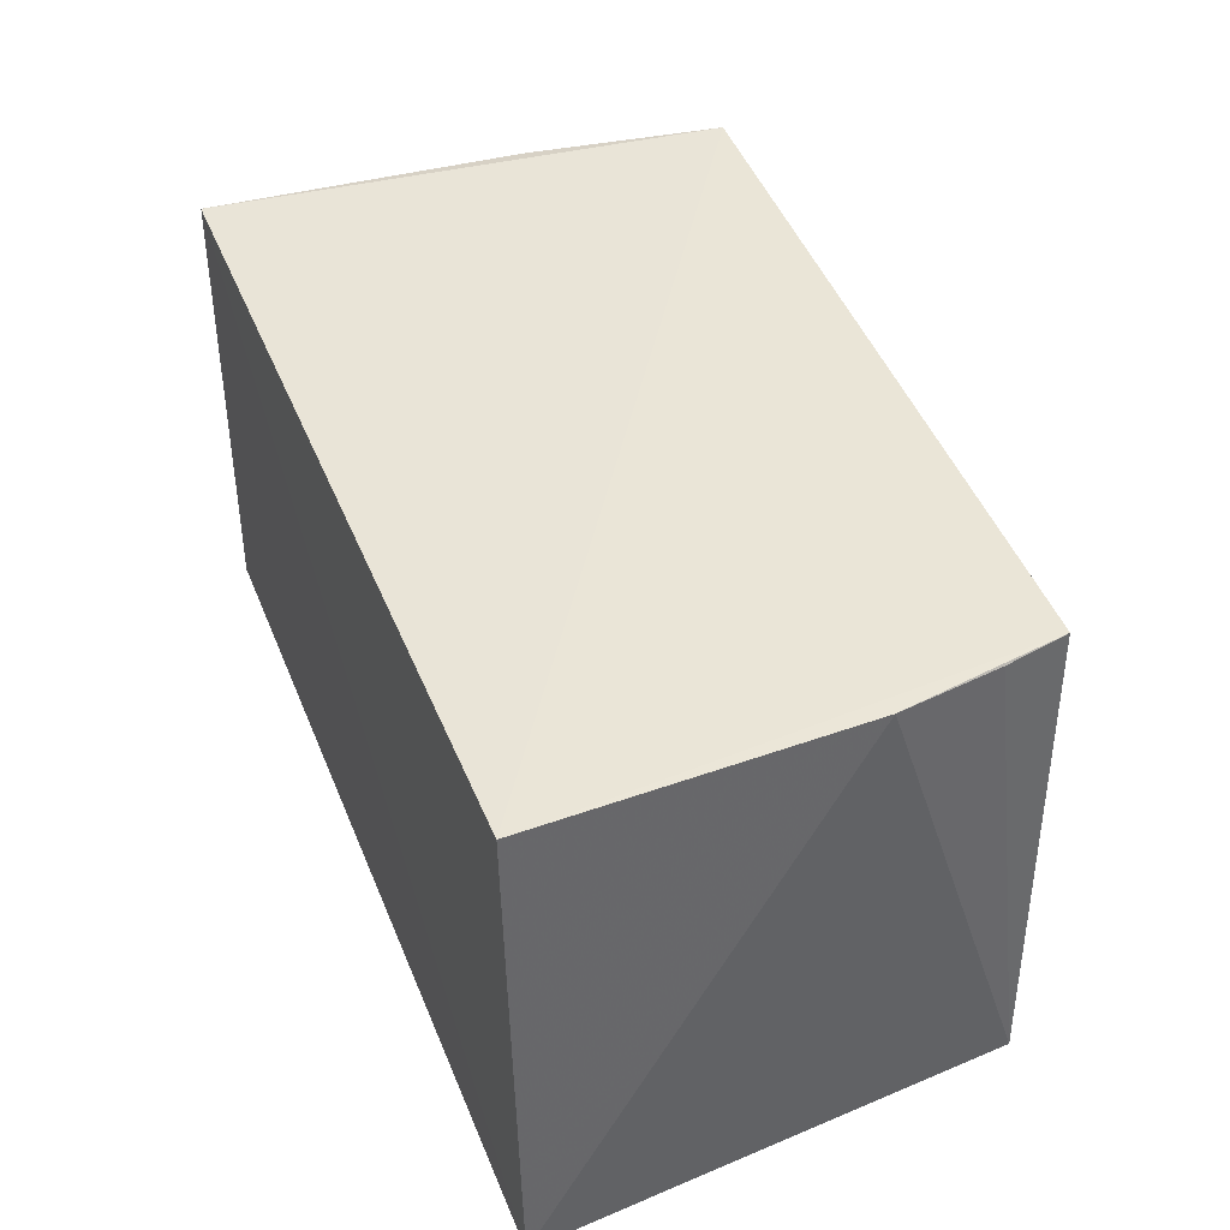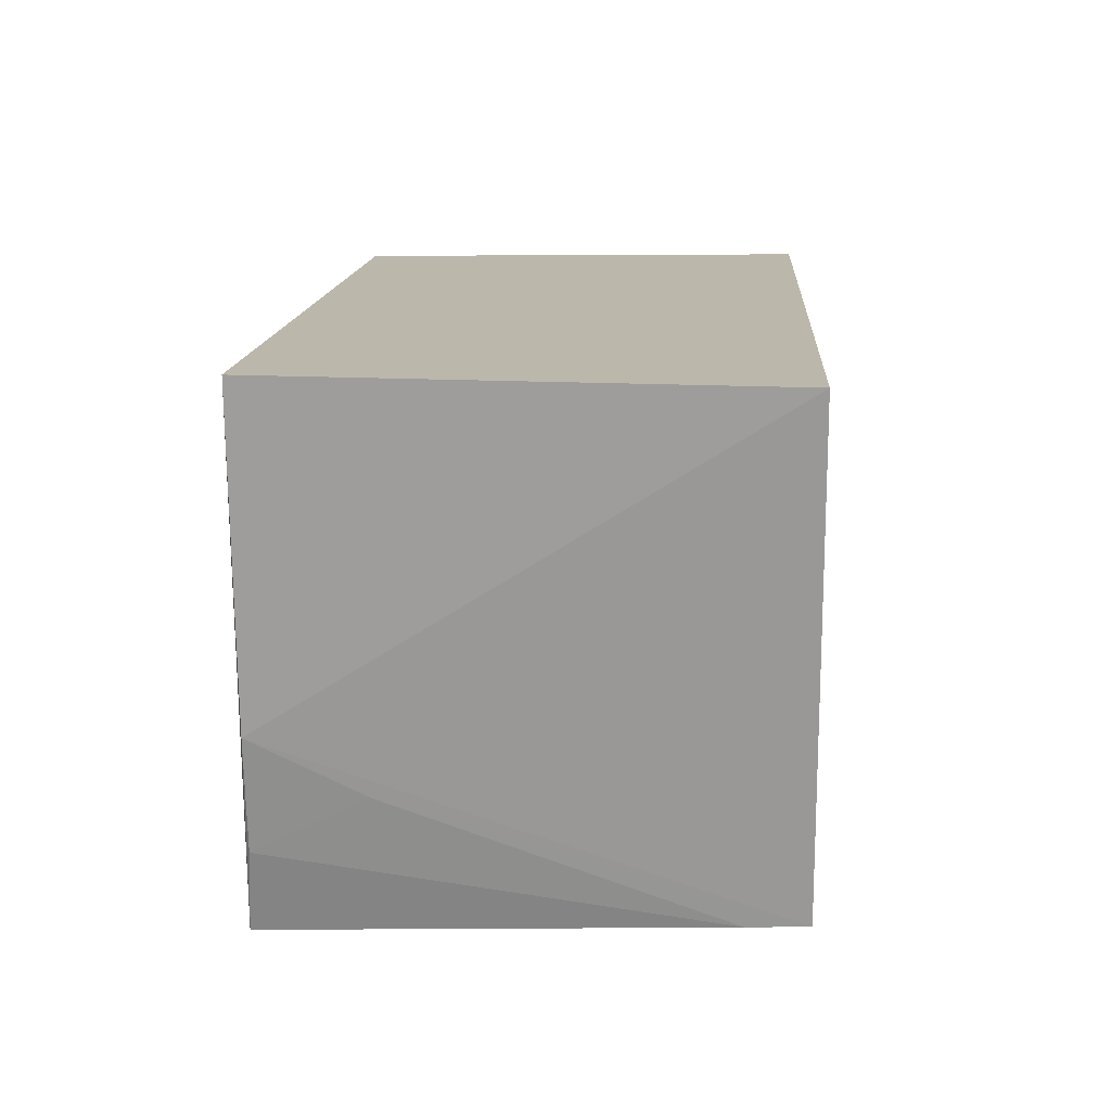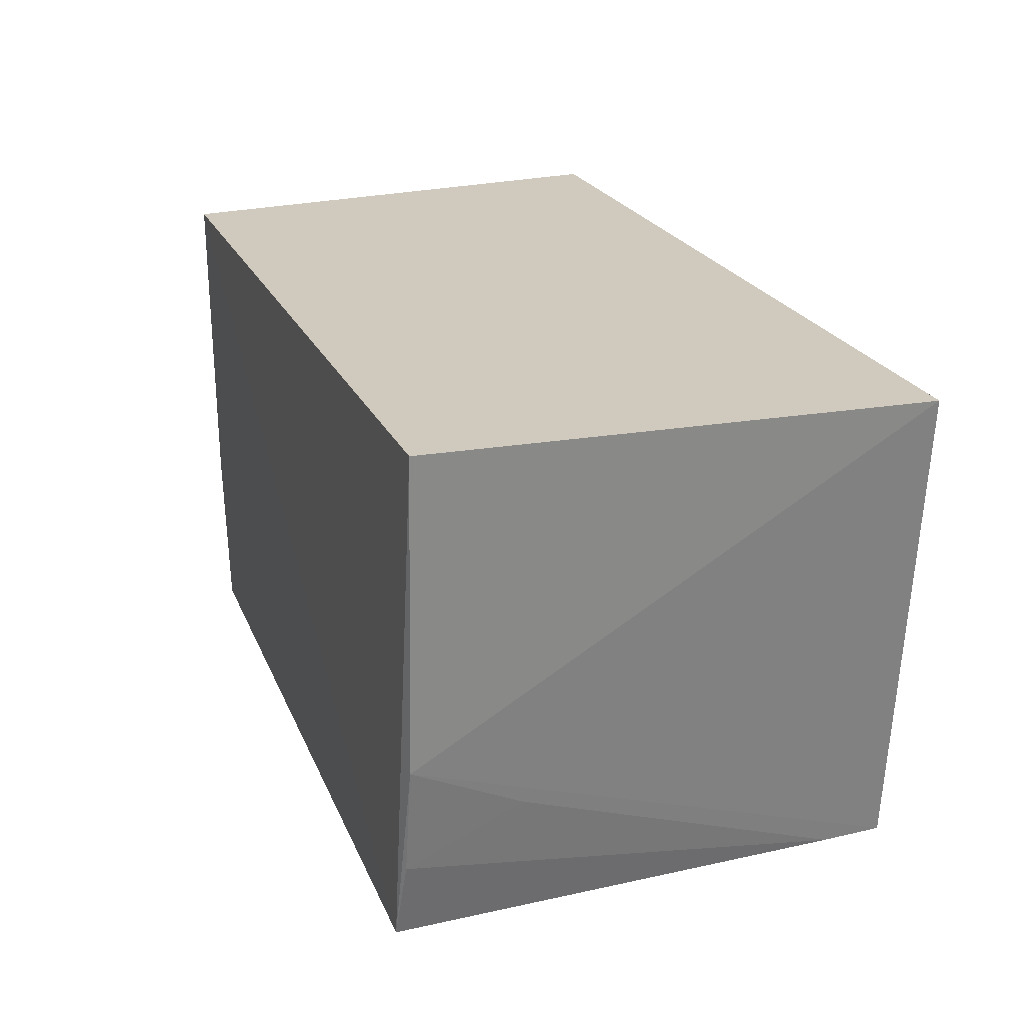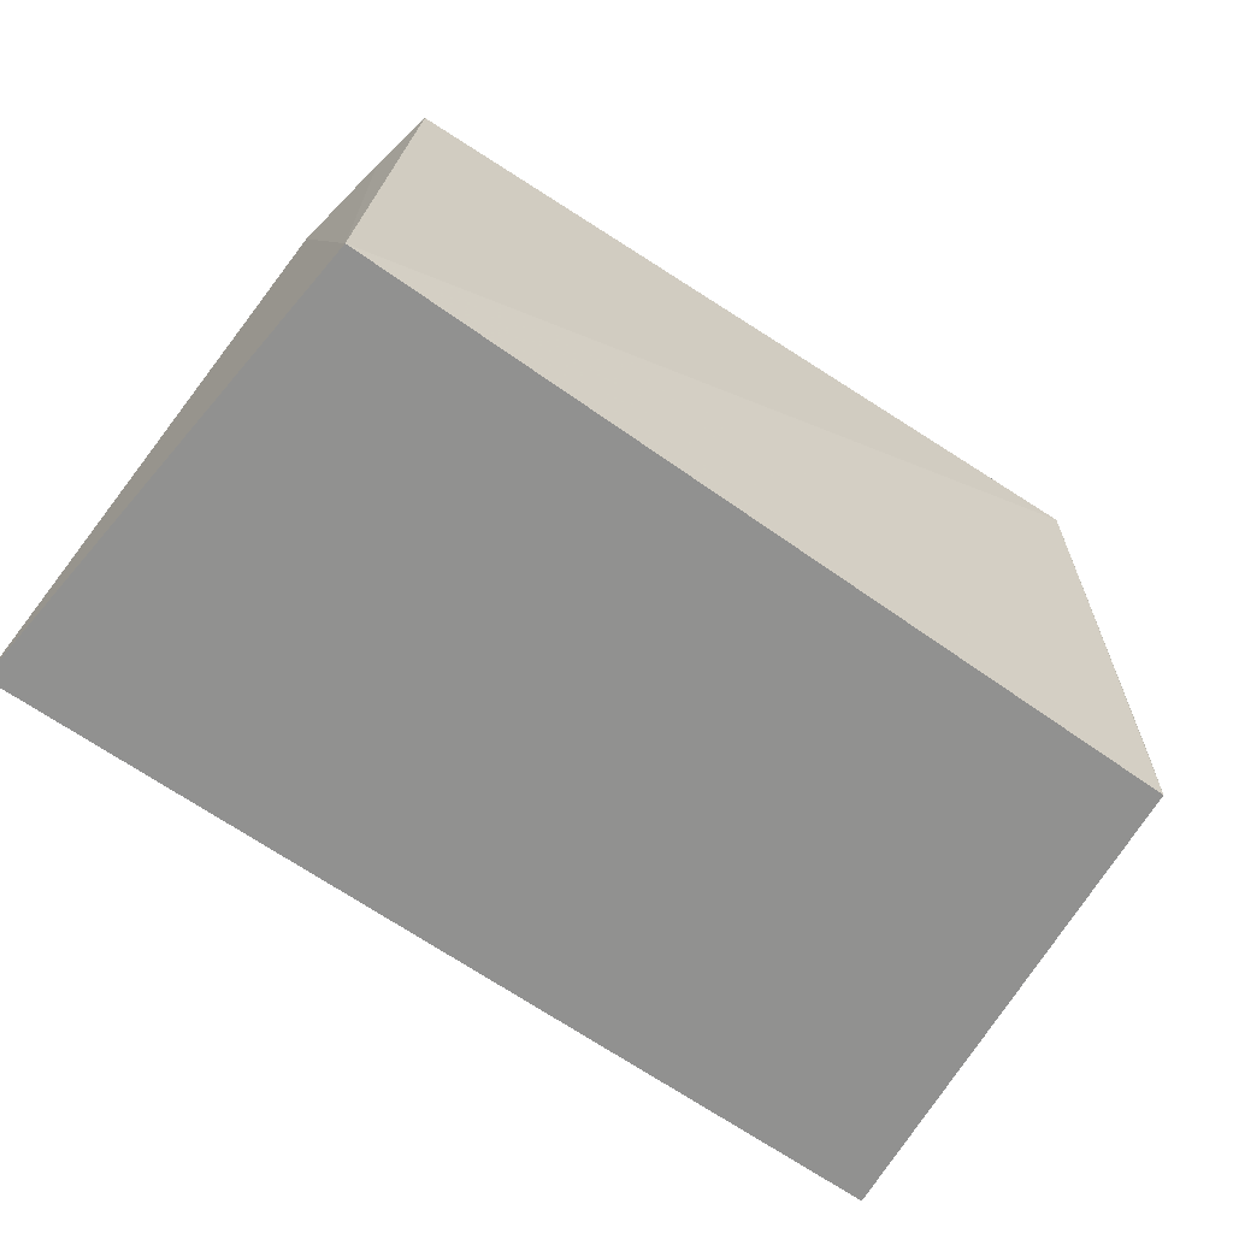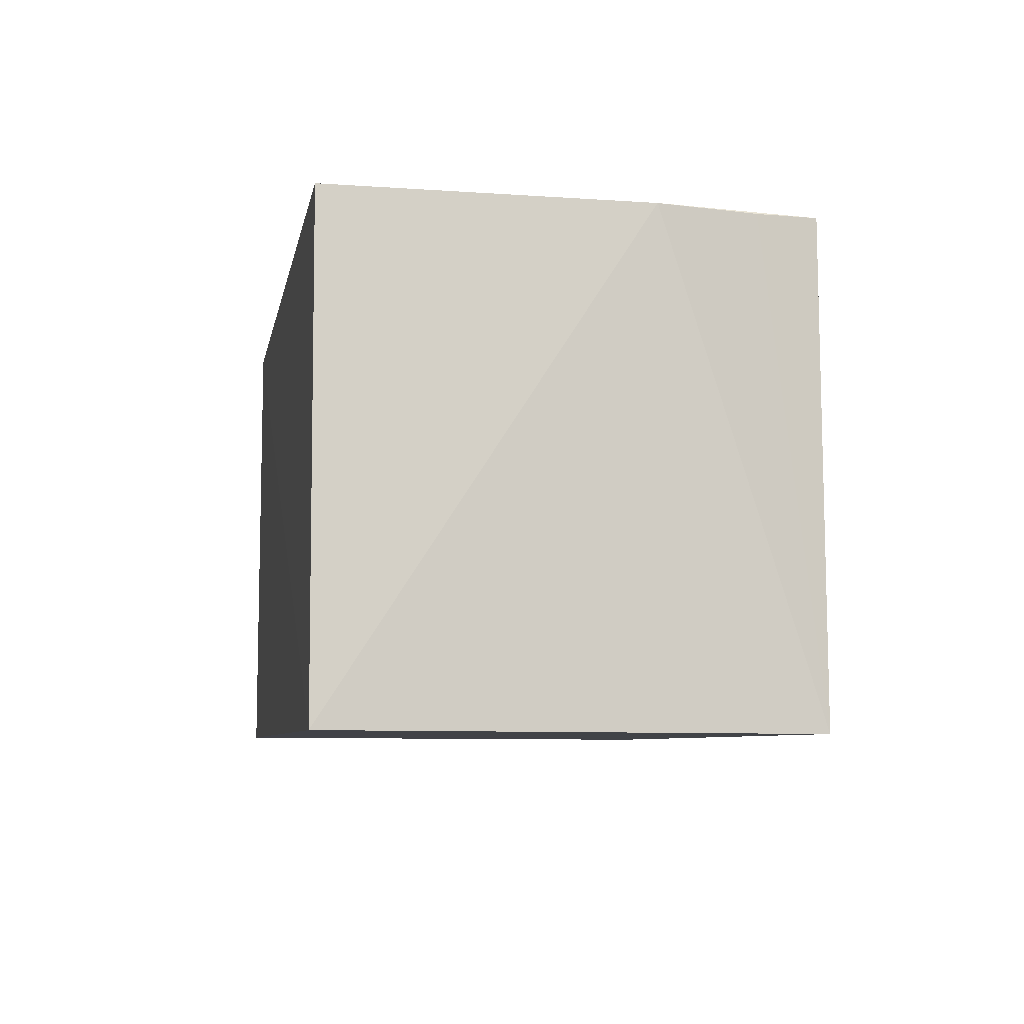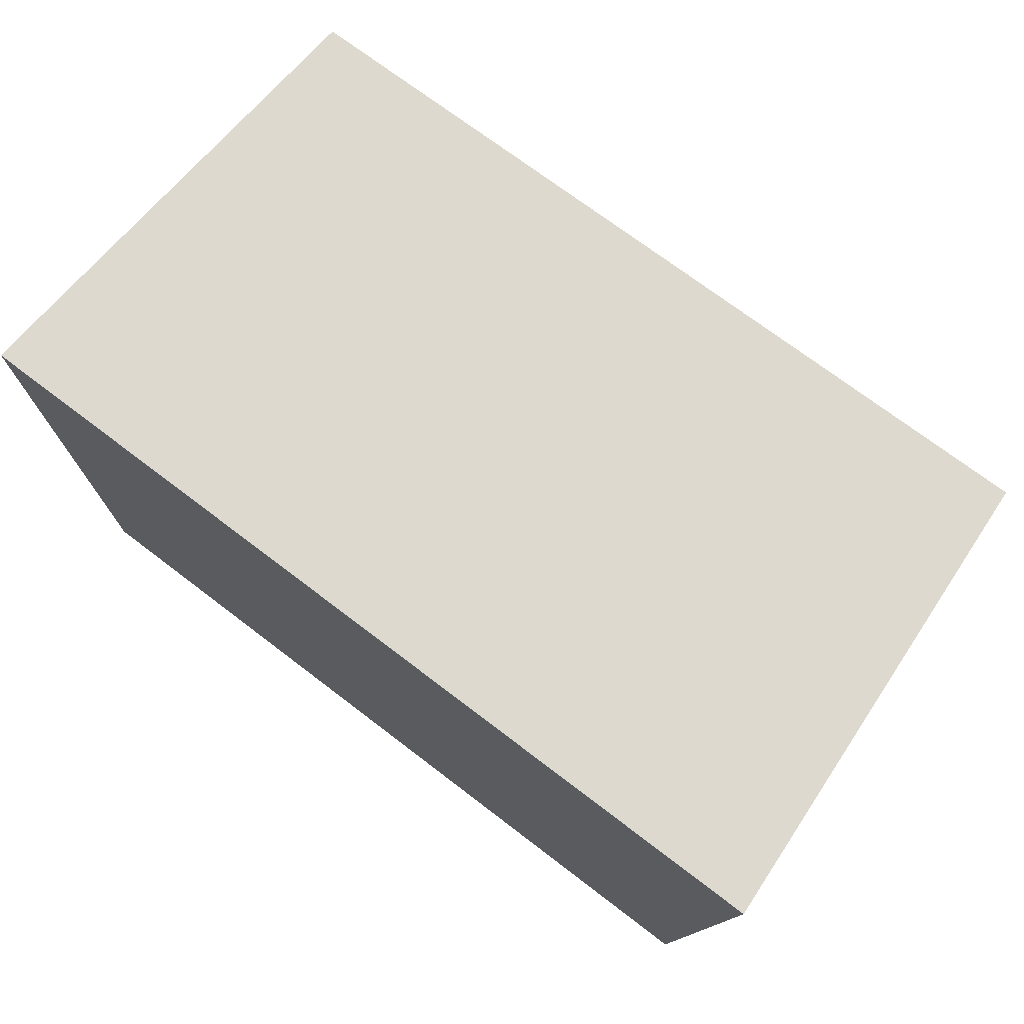
<metadata>
{"format":"obj","ext":"obj","renderer":"f3d","projection":"perspective","resolution":1024,"background":"white","views":[{"elev":43.6,"azim":-111.2,"up":"+Z"},{"elev":14.4,"azim":93.9,"up":"+Y"},{"elev":23.1,"azim":70.4,"up":"+Y"},{"elev":-66.1,"azim":-35.3,"up":"+Z"},{"elev":-6.8,"azim":-100.0,"up":"+Z"},{"elev":71.7,"azim":-142.6,"up":"+Y"}]}
</metadata>
<code>
v 0.0297 0.00379 -0.0476
v 0.02705 -0.0262 -0.04758
v 0.03182 0.003819 -0.08168
v -0.03153 0.003821 -0.08166
v -0.02932 0.003674 -0.0476
v -0.02847 -0.02963 -0.08181
v 0.02831 -0.01838 -0.04763
v 0.02571 -0.03191 -0.04715
v 0.02836 -0.02947 -0.08185
v -0.02863 -0.01856 -0.04761
v 0.02817 -0.02972 -0.07784
v -0.02661 -0.02997 -0.04755
v 0.02819 -0.02201 -0.05531
v -0.02748 -0.02558 -0.0477
f 1 3 4
f 5 1 4
f 7 3 1
f 8 1 5
f 8 7 1
f 8 2 7
f 9 6 4
f 9 4 3
f 9 8 6
f 9 3 7
f 10 5 4
f 10 4 6
f 11 2 8
f 11 8 9
f 12 8 5
f 12 5 10
f 12 6 8
f 13 7 2
f 13 2 11
f 13 11 9
f 13 9 7
f 14 12 10
f 14 10 6
f 14 6 12

</code>
